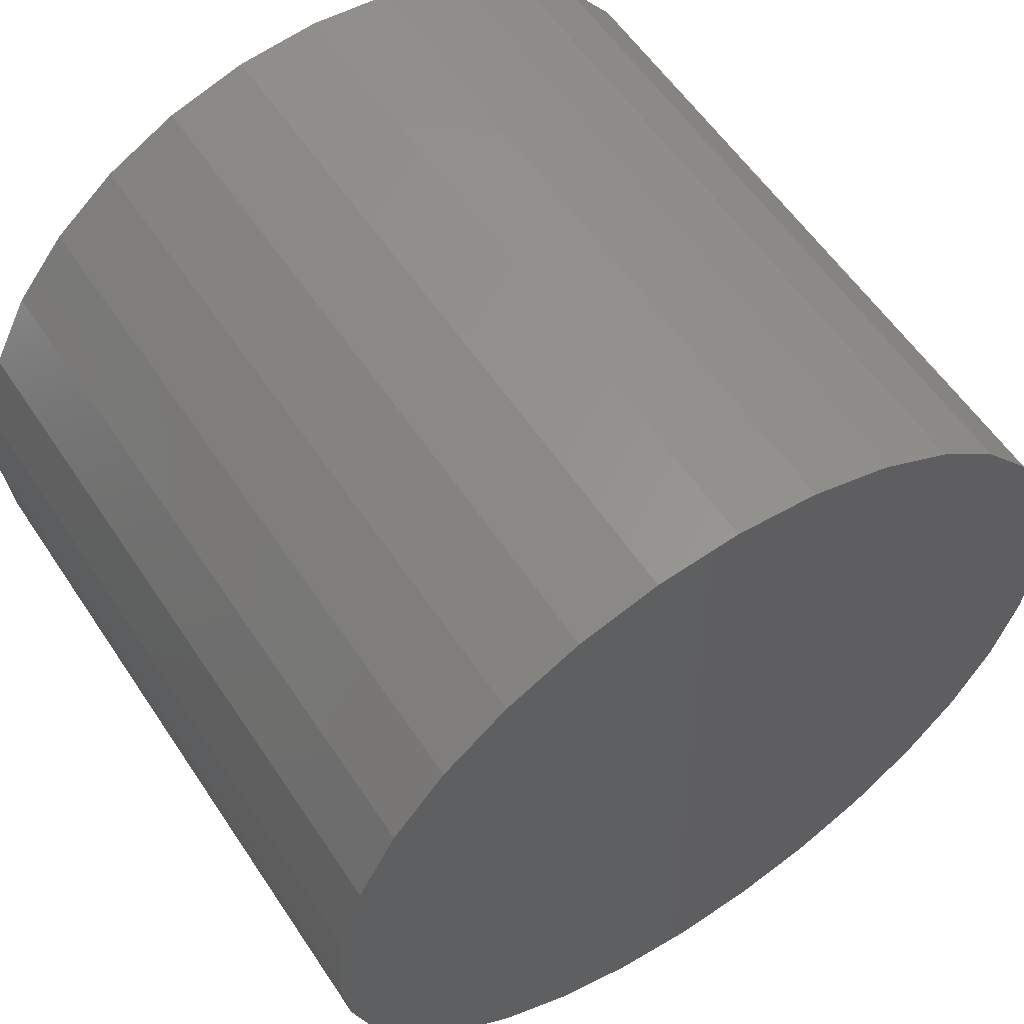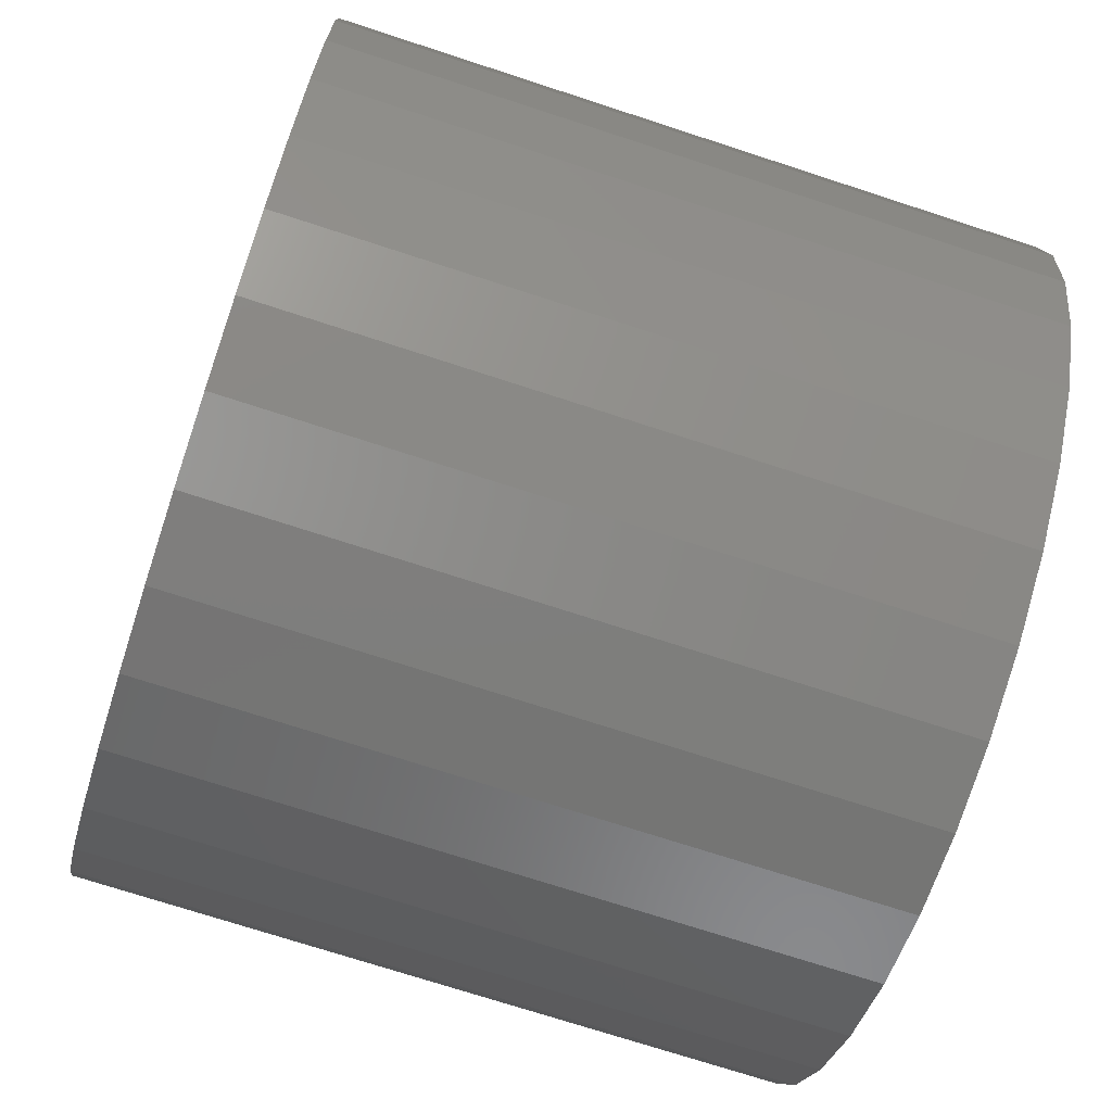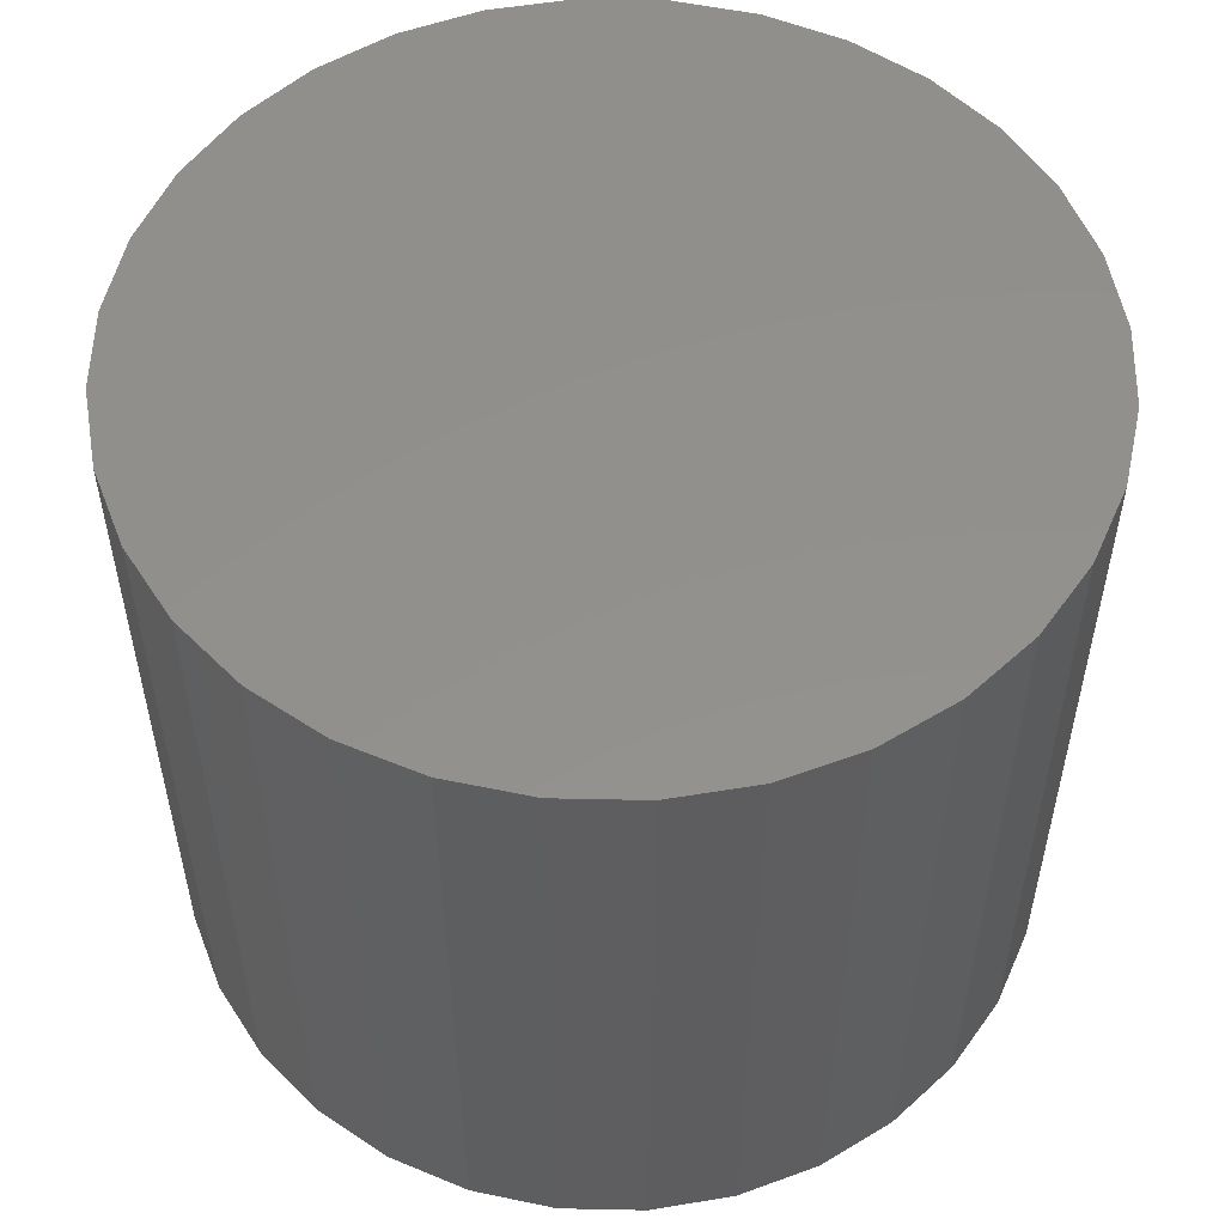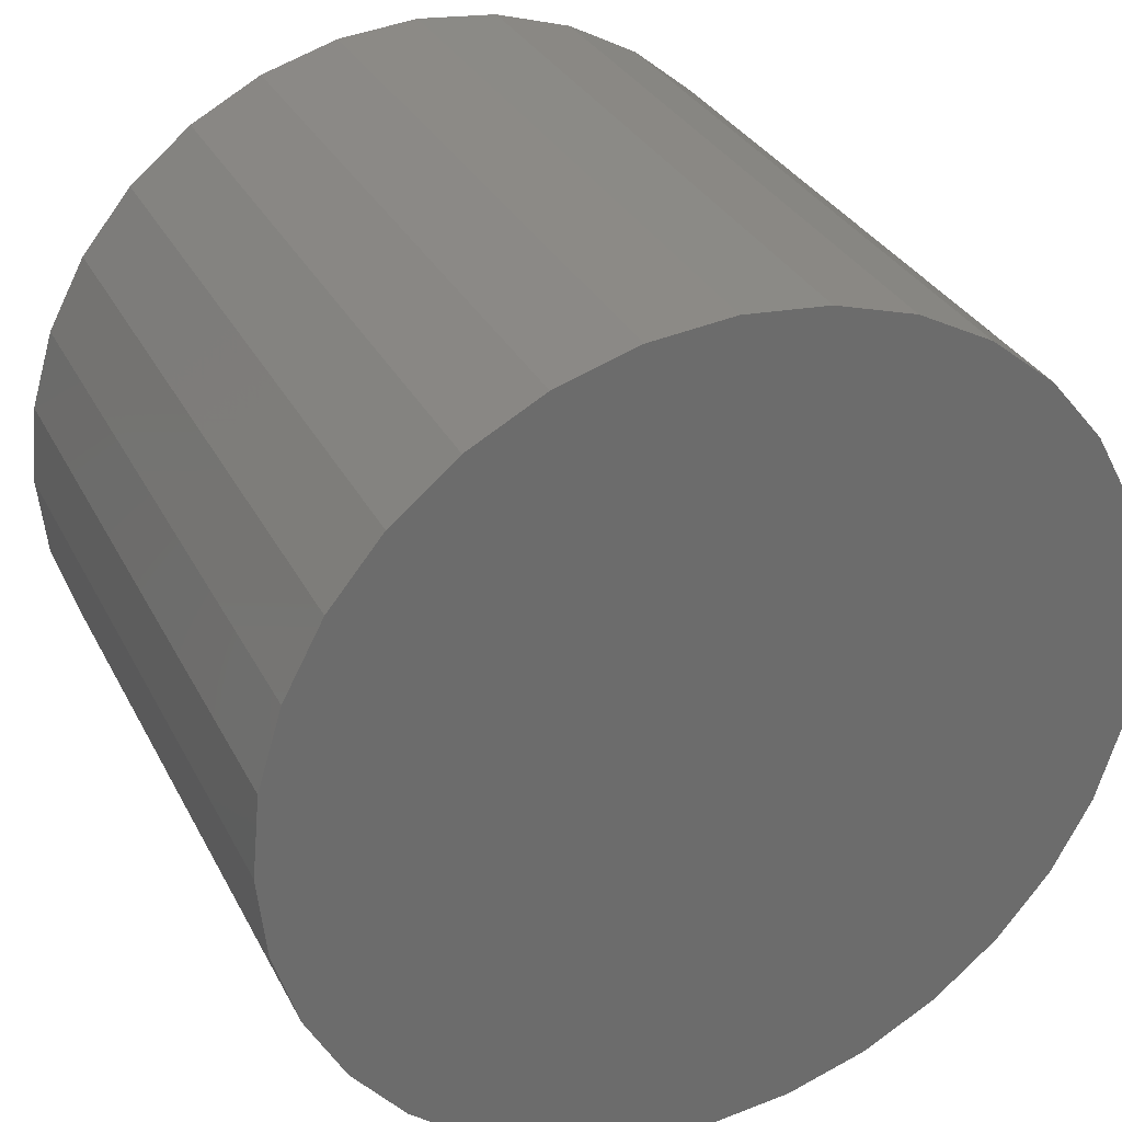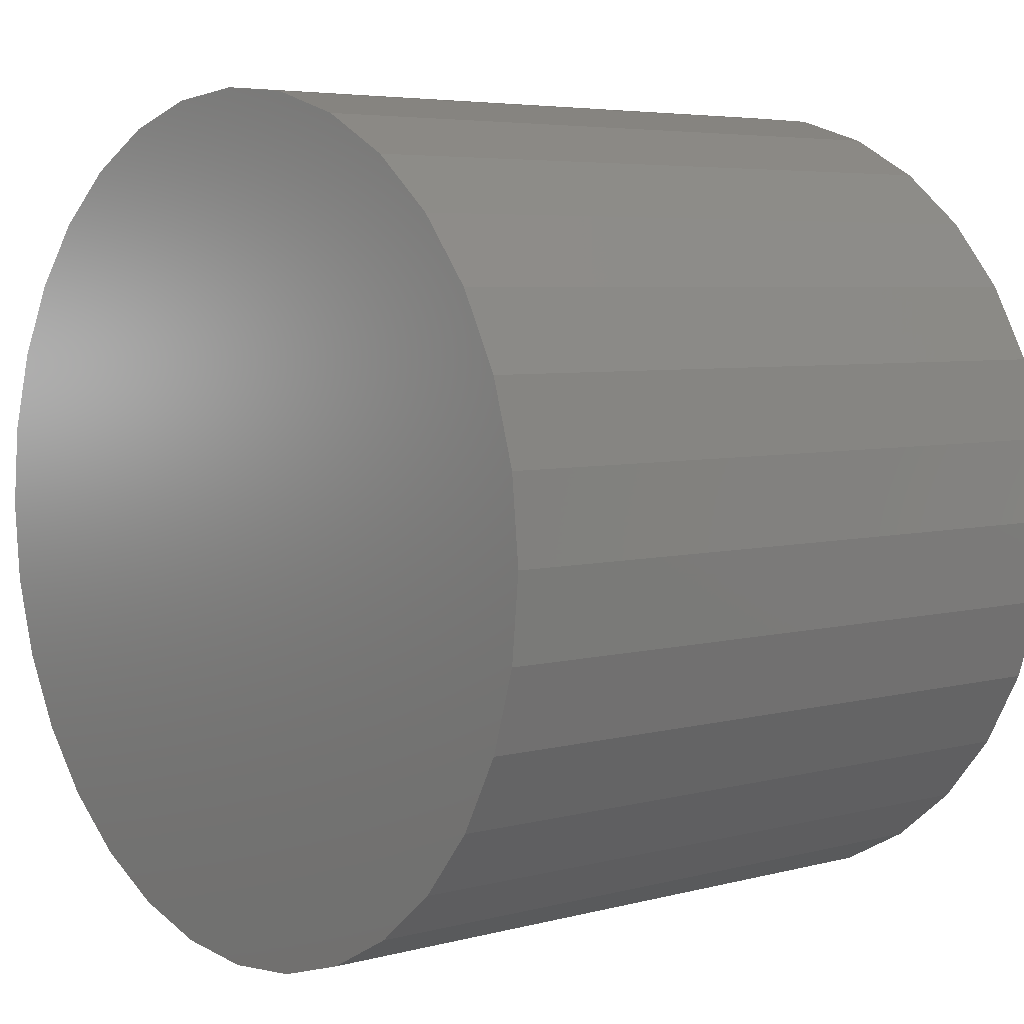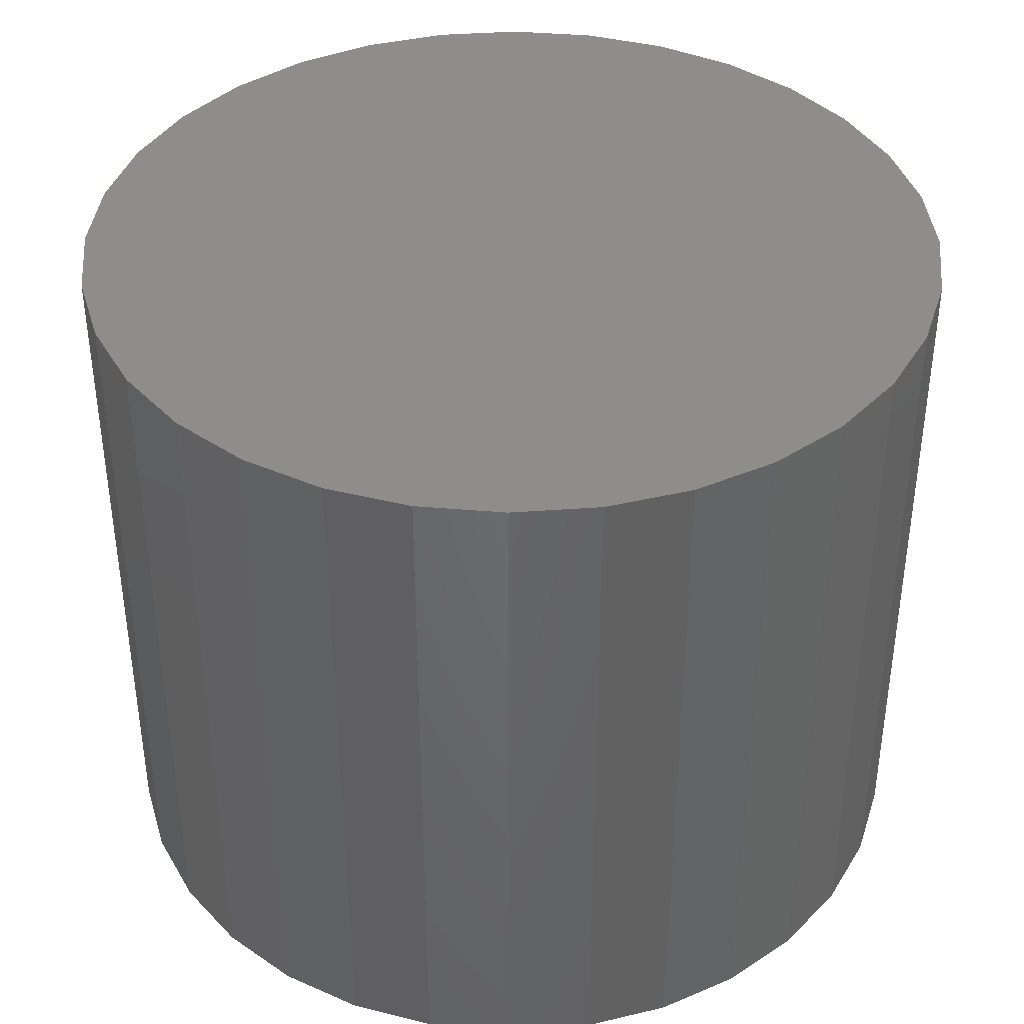
<metadata>
{"format":"stl","ext":"stl","renderer":"f3d","projection":"perspective","resolution":1024,"background":"white","views":[{"elev":57.5,"azim":146.7,"up":"+Z"},{"elev":-72.5,"azim":-108.1,"up":"+Z"},{"elev":54.0,"azim":96.9,"up":"+Y"},{"elev":31.7,"azim":156.4,"up":"+Z"},{"elev":5.1,"azim":-130.1,"up":"+Z"},{"elev":39.6,"azim":-100.8,"up":"+Y"}]}
</metadata>
<code>
# stl→obj: 128 verts, 252 faces
v -0.0363 -0.1094 0.588
v -0.04706 -0.1094 0.5791
v -0.007672 -0.1094 0.5832
v -0.01805 -0.1094 0.5801
v -0.02762 -0.1094 0.575
v -0.05588 -0.1094 0.5684
v -0.03601 -0.1094 0.5681
v -0.04289 -0.1094 0.5597
v -0.06244 -0.1094 0.5561
v -0.04801 -0.1094 0.5501
v -0.06648 -0.1094 0.5428
v -0.05116 -0.1094 0.5397
v -0.04801 -0.1094 0.5078
v -0.05116 -0.1094 0.5181
v -0.06648 -0.1094 0.5151
v -0.06244 -0.1094 0.5018
v -0.04289 -0.1094 0.4982
v -0.05588 -0.1094 0.4895
v -0.03601 -0.1094 0.4898
v -0.02762 -0.1094 0.4829
v -0.04706 -0.1094 0.4788
v -0.01805 -0.1094 0.4778
v 0.04255 -0.1094 0.588
v 0.01392 -0.1094 0.5832
v 0.0243 -0.1094 0.5801
v 0.05331 -0.1094 0.5791
v 0.03387 -0.1094 0.575
v 0.04226 -0.1094 0.5681
v 0.06213 -0.1094 0.5684
v 0.04914 -0.1094 0.5597
v 0.06869 -0.1094 0.5561
v 0.05426 -0.1094 0.5501
v 0.07273 -0.1094 0.5428
v 0.05741 -0.1094 0.5397
v 0.05847 -0.1094 0.5289
v 0.07273 -0.1094 0.5151
v 0.05741 -0.1094 0.5181
v 0.05426 -0.1094 0.5078
v 0.06869 -0.1094 0.5018
v 0.04914 -0.1094 0.4982
v 0.06213 -0.1094 0.4895
v 0.04226 -0.1094 0.4898
v 0.03387 -0.1094 0.4829
v 0.05331 -0.1094 0.4788
v 0.0243 -0.1094 0.4778
v 0.01392 -0.1094 0.4747
v 0.04255 -0.1094 0.4699
v 0.0741 -0.1094 0.5289
v -0.06785 -0.1094 0.5289
v -0.05222 -0.1094 0.5289
v -0.0363 -0.1094 0.4699
v -0.02403 -0.1094 0.4634
v 0.003125 -0.1094 0.4736
v -0.007672 -0.1094 0.4747
v 0.003125 -0.1094 0.5843
v 0.03028 -0.1094 0.5945
v 0.01697 -0.1094 0.5986
v 0.003125 -0.1094 0.5999
v -0.01072 -0.1094 0.5986
v -0.02403 -0.1094 0.5945
v -0.01072 -0.1094 0.4593
v 0.003125 -0.1094 0.458
v 0.01697 -0.1094 0.4593
v 0.03028 -0.1094 0.4634
v 0.003125 -0.007812 0.4736
v 0.01392 -0.007812 0.4747
v 0.0243 -0.007812 0.4778
v 0.03387 -0.007812 0.4829
v 0.04226 -0.007812 0.4898
v 0.04914 -0.007812 0.4982
v 0.05426 -0.007812 0.5078
v 0.05741 -0.007812 0.5181
v 0.05847 -0.007812 0.5289
v -0.007672 -0.007812 0.4747
v -0.01805 -0.007812 0.4778
v -0.02762 -0.007812 0.4829
v -0.03601 -0.007812 0.4898
v -0.04289 -0.007812 0.4982
v -0.04801 -0.007812 0.5078
v -0.05116 -0.007812 0.5181
v -0.05222 -0.007812 0.5289
v 0.003125 -0.007812 0.5843
v -0.007672 -0.007812 0.5832
v -0.01805 -0.007812 0.5801
v -0.02762 -0.007812 0.575
v -0.03601 -0.007812 0.5681
v -0.04289 -0.007812 0.5597
v -0.04801 -0.007812 0.5501
v -0.05116 -0.007812 0.5397
v 0.01392 -0.007812 0.5832
v 0.0243 -0.007812 0.5801
v 0.03387 -0.007812 0.575
v 0.04226 -0.007812 0.5681
v 0.04914 -0.007812 0.5597
v 0.05426 -0.007812 0.5501
v 0.05741 -0.007812 0.5397
v 0.0741 0.007812 0.5289
v 0.07273 0.007812 0.5151
v 0.06869 0.007812 0.5018
v 0.06213 0.007812 0.4895
v 0.05331 0.007812 0.4788
v 0.04255 0.007812 0.4699
v 0.03028 0.007812 0.4634
v 0.01697 0.007812 0.4593
v 0.003125 0.007812 0.458
v -0.01072 0.007812 0.4593
v -0.02403 0.007812 0.4634
v -0.0363 0.007812 0.4699
v -0.04706 0.007812 0.4788
v -0.05588 0.007812 0.4895
v -0.06244 0.007812 0.5018
v -0.06648 0.007812 0.5151
v -0.06785 0.007812 0.5289
v -0.06648 0.007812 0.5428
v -0.06244 0.007812 0.5561
v -0.05588 0.007812 0.5684
v -0.04706 0.007812 0.5791
v -0.0363 0.007812 0.588
v -0.02403 0.007812 0.5945
v -0.01072 0.007812 0.5986
v 0.003125 0.007812 0.5999
v 0.01697 0.007812 0.5986
v 0.03028 0.007812 0.5945
v 0.04255 0.007812 0.588
v 0.05331 0.007812 0.5791
v 0.06213 0.007812 0.5684
v 0.06869 0.007812 0.5561
v 0.07273 0.007812 0.5428
f 1 2 3
f 3 2 4
f 5 4 2
f 2 6 5
f 5 6 7
f 8 7 6
f 6 9 8
f 10 8 9
f 9 11 10
f 10 11 12
f 13 14 15
f 15 16 13
f 13 16 17
f 17 16 18
f 17 18 19
f 20 19 18
f 18 21 20
f 20 21 22
f 23 24 25
f 23 25 26
f 26 25 27
f 26 27 28
f 26 28 29
f 29 28 30
f 29 30 31
f 31 30 32
f 31 32 33
f 32 34 33
f 35 33 34
f 36 37 38
f 36 38 39
f 38 40 39
f 41 39 40
f 41 40 42
f 41 42 43
f 41 43 44
f 44 43 45
f 44 45 46
f 44 46 47
f 48 33 35
f 48 35 37
f 48 37 36
f 49 15 14
f 49 14 50
f 49 50 12
f 49 12 11
f 51 52 53
f 51 53 54
f 51 54 22
f 51 22 21
f 55 24 23
f 55 23 56
f 55 56 57
f 55 57 58
f 55 58 59
f 55 59 60
f 55 60 1
f 55 1 3
f 53 52 61
f 53 61 62
f 53 62 63
f 53 63 64
f 53 64 47
f 53 47 46
f 65 46 66
f 66 46 45
f 66 45 67
f 67 45 43
f 67 43 68
f 68 43 42
f 68 42 69
f 69 42 40
f 69 40 70
f 70 40 38
f 70 38 71
f 71 38 37
f 71 37 72
f 72 37 35
f 72 35 73
f 46 65 53
f 53 65 74
f 53 74 54
f 54 74 75
f 54 75 22
f 22 75 76
f 22 76 20
f 20 76 77
f 20 77 19
f 19 77 78
f 19 78 17
f 17 78 79
f 17 79 13
f 13 79 80
f 13 80 14
f 14 80 81
f 14 81 50
f 82 3 83
f 83 3 4
f 83 4 84
f 84 4 5
f 84 5 85
f 85 5 7
f 85 7 86
f 86 7 8
f 86 8 87
f 87 8 10
f 87 10 88
f 88 10 12
f 88 12 89
f 89 12 50
f 89 50 81
f 3 82 55
f 55 82 90
f 55 90 24
f 24 90 91
f 24 91 25
f 25 91 92
f 25 92 27
f 27 92 93
f 27 93 28
f 28 93 94
f 28 94 30
f 30 94 95
f 30 95 32
f 32 95 96
f 32 96 34
f 34 96 73
f 34 73 35
f 97 48 98
f 98 48 36
f 98 36 99
f 99 36 39
f 99 39 100
f 100 39 41
f 100 41 101
f 101 41 44
f 101 44 102
f 102 44 47
f 102 47 103
f 103 47 64
f 103 64 104
f 104 64 63
f 104 63 105
f 105 63 62
f 105 62 106
f 106 62 61
f 106 61 107
f 107 61 52
f 107 52 108
f 108 52 51
f 108 51 109
f 109 51 21
f 109 21 110
f 110 21 18
f 110 18 111
f 111 18 16
f 111 16 112
f 112 16 15
f 112 15 113
f 113 15 49
f 113 49 114
f 114 49 11
f 114 11 115
f 115 11 9
f 115 9 116
f 116 9 6
f 116 6 117
f 117 6 2
f 117 2 118
f 118 2 1
f 118 1 119
f 119 1 60
f 119 60 120
f 120 60 59
f 120 59 121
f 121 59 58
f 121 58 122
f 122 58 57
f 122 57 123
f 123 57 56
f 123 56 124
f 124 56 23
f 124 23 125
f 125 23 26
f 125 26 126
f 126 26 29
f 126 29 127
f 127 29 31
f 127 31 128
f 128 31 33
f 128 33 97
f 97 33 48
f 121 122 120
f 119 120 122
f 123 119 122
f 118 119 123
f 124 118 123
f 117 118 124
f 125 117 124
f 116 117 125
f 126 116 125
f 101 109 100
f 108 109 101
f 102 108 101
f 107 108 102
f 103 107 102
f 106 107 103
f 104 106 103
f 105 106 104
f 109 110 100
f 100 110 111
f 100 111 99
f 99 111 112
f 99 112 98
f 98 112 113
f 98 113 97
f 97 113 114
f 97 114 128
f 128 114 115
f 128 115 127
f 127 115 116
f 127 116 126
f 83 90 82
f 90 83 84
f 90 84 91
f 91 84 85
f 91 85 92
f 92 85 86
f 92 86 93
f 93 86 87
f 93 87 94
f 94 87 88
f 94 88 95
f 71 78 70
f 70 78 77
f 70 77 69
f 69 77 76
f 69 76 68
f 68 76 75
f 68 75 67
f 67 75 74
f 67 74 66
f 66 74 65
f 95 88 96
f 96 88 89
f 96 89 73
f 73 89 81
f 73 81 72
f 72 81 80
f 72 80 71
f 71 80 79
f 71 79 78

</code>
